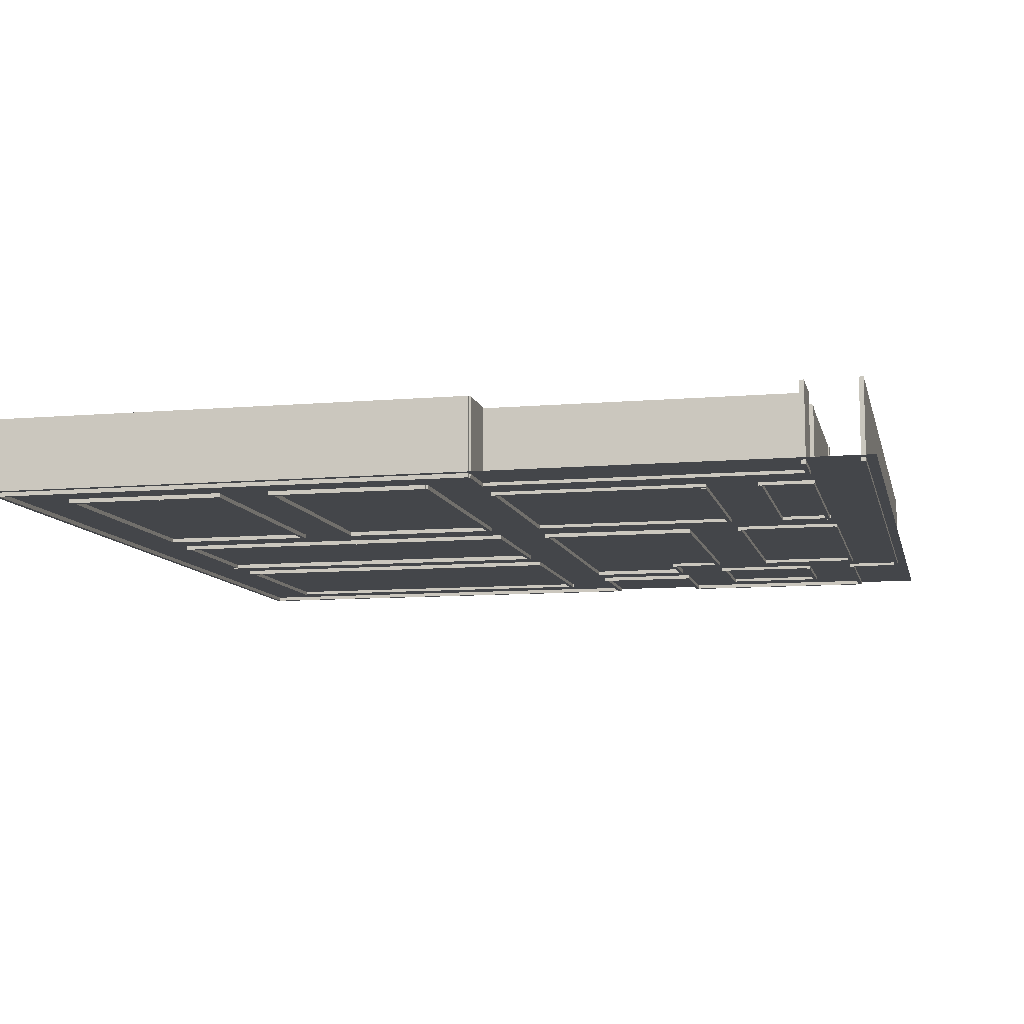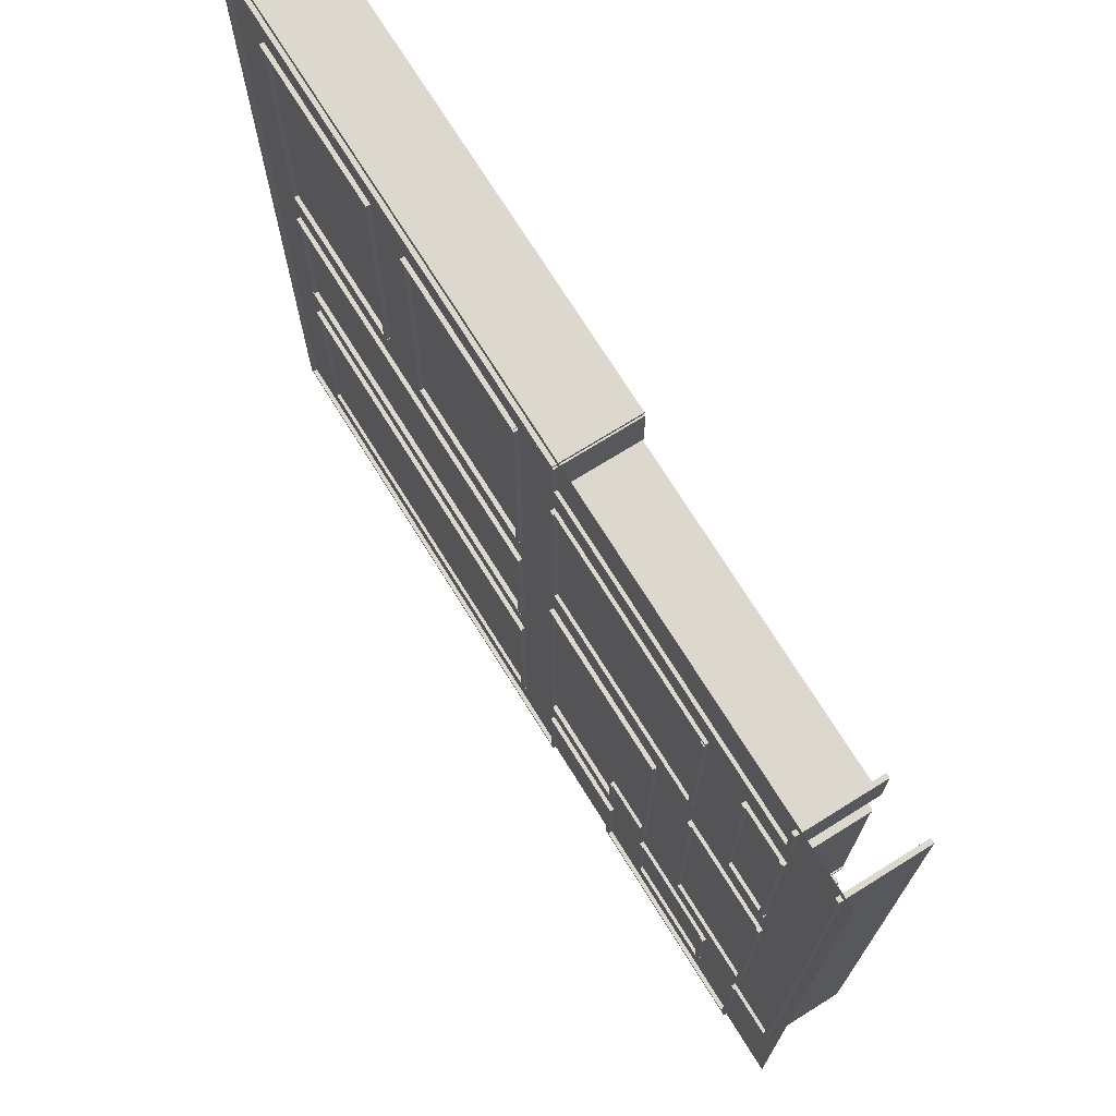
<metadata>
{"format":"obj","ext":"obj","renderer":"f3d","projection":"perspective","resolution":1024,"background":"white","views":[{"elev":-9.6,"azim":12.8,"up":"+Y"},{"elev":72.4,"azim":58.1,"up":"+Z"}]}
</metadata>
<code>
o linea_derecha.018_Cube.015
v 6.998 0.1504 -8.009
v 6.916 0.1504 -4.913
v 6.916 0.1504 -8.009
v 6.998 1.629 -8.009
v 6.916 1.629 -4.913
v 6.998 1.629 -4.913
v 6.998 0.1504 -4.913
v 6.916 1.629 -8.009
v 0.004897 0.1504 -2.036
v -0.07728 0.1504 0.9979
v -0.07728 0.1504 -2.036
v 0.004897 1.629 -2.036
v -0.07728 1.629 0.9979
v 0.004897 1.629 0.9979
v 0.004897 0.1504 0.9979
v -0.07728 1.629 -2.036
v 0.04699 0.1504 2.007
v -2.982 0.1504 2.097
v -2.982 0.1504 2.014
v -2.982 1.629 2.014
v 0.04718 1.629 2.09
v 0.04699 1.629 2.007
v 0.04718 0.1504 2.09
v -2.982 1.629 2.097
v -8 0.1504 7.963
v 1.05 0.1504 8.024
v -8 0.1504 8.045
v -8 1.629 7.963
v 1.05 1.629 8.024
v 1.05 1.629 7.942
v 1.05 0.1504 7.942
v -8 1.629 8.045
v -7.015 0.149 -3.056
v -0.007029 0.149 -2.991
v -7.015 0.149 -2.974
v -7.015 1.631 -3.056
v -0.00703 1.631 -2.991
v -0.00722 1.631 -3.073
v -0.007222 0.149 -3.073
v -7.015 1.631 -2.974
v 1.077 0.1504 7.965
v 0.9952 0.1504 6.993
v 1.077 0.1504 6.993
v 1.077 1.629 7.965
v 0.9952 1.629 6.993
v 0.9952 1.629 7.965
v 1.077 1.629 6.993
v 0.9952 0.1504 7.965
v 6.962 0.1504 2.002
v 6.88 0.1504 5.978
v 6.88 0.1504 2.002
v 6.962 1.629 2.002
v 6.88 1.629 5.978
v 6.962 1.629 5.978
v 6.962 0.1504 5.978
v 6.88 1.629 2.002
v 5.989 0.1504 -4.992
v 5.907 0.1504 -6.987
v 5.989 0.1504 -6.987
v 5.989 1.629 -6.987
v 5.907 1.629 -4.992
v 5.989 1.629 -4.992
v 5.907 0.1504 -4.992
v 5.907 1.629 -6.987
v 4.005 0.1504 0.8722
v 0.9758 0.1504 0.9615
v 0.9756 0.1504 0.8793
v 0.9756 1.629 0.8793
v 4.005 1.629 0.9544
v 4.005 1.629 0.8722
v 4.005 0.1504 0.9544
v 0.9758 1.629 0.9615
v 6.029 0.1504 2.002
v 5.947 0.1504 5.978
v 5.947 0.1504 2.002
v 6.029 1.629 2.002
v 5.947 1.629 5.978
v 6.029 1.629 5.978
v 6.029 0.1504 5.978
v 5.947 1.629 2.002
v -3.969 0.1504 1.974
v -6.998 0.1504 2.064
v -6.999 0.1504 1.981
v -6.999 1.629 1.981
v -3.969 1.629 2.056
v -3.969 1.629 1.974
v -3.969 0.1504 2.056
v -6.998 1.629 2.064
v 3.005 0.1504 -6.082
v 0.9648 0.1504 -5.995
v 0.9646 0.1504 -6.077
v 0.9646 1.629 -6.077
v 3.005 1.629 -5.999
v 3.005 1.629 -6.082
v 3.005 0.1504 -5.999
v 0.9648 1.629 -5.995
v 2.938 0.1504 -7.994
v 6.996 0.1504 -7.922
v 2.938 0.1504 -7.912
v 2.938 1.629 -7.994
v 6.996 1.629 -7.922
v 6.996 1.629 -8.004
v 6.996 0.1504 -8.004
v 2.938 1.629 -7.912
v 5.008 0.1677 2.076
v 1.061 0.1677 2.005
v 5.008 0.1677 1.996
v 5.008 1.612 1.996
v 1.061 1.612 2.085
v 5.008 1.612 2.076
v 1.061 0.1677 2.085
v 1.061 1.612 2.005
v -2.938 0.1504 2.058
v -3.02 0.1504 7.053
v -3.02 0.1504 2.058
v -2.938 1.629 2.058
v -3.02 1.629 7.053
v -2.938 1.629 7.053
v -2.938 0.1504 7.053
v -3.02 1.629 2.058
v -6.997 0.1504 7.004
v -3.968 0.1504 7.079
v -6.997 0.1504 7.086
v -6.997 1.629 7.004
v -3.968 1.629 7.079
v -3.968 1.629 6.997
v -3.968 0.1504 6.997
v -6.997 1.629 7.086
v 3.009 0.1504 -4.976
v 2.927 0.1504 -4.018
v 2.927 0.1504 -4.976
v 2.927 1.629 -4.976
v 3.009 1.629 -4.018
v 3.009 1.629 -4.976
v 3.009 0.1504 -4.018
v 5.955 0.1677 5.901
v 6.984 0.1677 5.979
v 5.956 0.1677 5.981
v 5.955 1.612 5.901
v 6.984 1.612 5.979
v 6.984 1.612 5.898
v 6.984 0.1677 5.898
v 5.956 1.612 5.981
v -7.016 0.1439 -2.031
v 0.005747 0.1439 -1.965
v -7.016 0.1439 -1.948
v -7.016 1.636 -2.031
v 0.005747 1.636 -1.965
v 0.005555 1.636 -2.048
v 0.005553 0.1439 -2.048
v -7.016 1.636 -1.948
v 5.008 0.1677 5.961
v 1.061 0.1677 6.051
v 1.061 0.1677 5.97
v 5.008 1.612 5.961
v 1.061 1.612 6.051
v 5.008 1.612 6.041
v 1.061 1.612 5.97
v 5.008 0.1677 6.041
v -7.959 0.1504 -7.94
v -8.041 0.1504 8.008
v -8.041 0.1504 -7.94
v -7.959 1.629 -7.94
v -8.041 1.629 8.008
v -7.959 1.629 8.008
v -7.959 0.1504 8.008
v -8.041 1.629 -7.94
v 3.007 0.1504 -7.99
v 2.924 0.1504 -6.035
v 2.924 0.1504 -7.99
v 3.007 1.629 -7.99
v 2.924 1.629 -6.035
v 3.007 1.629 -6.035
v 3.007 0.1504 -6.035
v 2.924 1.629 -7.99
v 4.029 0.1504 -7.004
v 3.947 0.1504 -4.982
v 3.947 0.1504 -7.004
v 4.029 1.629 -7.004
v 3.947 1.629 -4.982
v 4.029 1.629 -4.982
v 4.029 0.1504 -4.982
v 3.947 1.629 -7.004
v 5.084 0.1504 -3.977
v 5.002 0.1504 0.9997
v 5.002 0.1504 -3.977
v 5.084 1.629 -3.977
v 5.002 1.629 0.9997
v 5.084 1.629 0.9997
v 5.084 0.1504 0.9997
v 5.002 1.629 -3.977
v 6.986 0.1504 7.965
v 6.904 0.1504 6.993
v 6.986 0.1504 6.993
v 6.986 1.629 7.965
v 6.904 1.629 6.993
v 6.904 1.629 7.965
v 6.986 1.629 6.993
v 6.904 0.1504 7.965
v -3.979 0.1504 2.03
v -4.061 0.1504 7.025
v -4.061 0.1504 2.03
v -3.979 1.629 2.03
v -4.061 1.629 7.025
v -3.979 1.629 7.025
v -3.979 0.1504 7.025
v -4.061 1.629 2.03
v -6.922 0.1504 -7.047
v -7.004 0.1504 -2.984
v -7.004 0.1504 -7.047
v -6.922 1.629 -7.047
v -7.004 1.629 -2.984
v -6.922 1.629 -2.984
v -6.922 0.1504 -2.984
v -7.004 1.629 -7.047
v 1.077 0.1504 2.065
v 0.9952 0.1504 6.041
v 0.9952 0.1504 2.065
v 1.077 1.629 2.065
v 0.9952 1.629 6.041
v 1.077 1.629 6.041
v 1.077 0.1504 6.041
v 0.9952 1.629 2.065
v 0.991 0.1504 -5.003
v 2.992 0.1504 -4.926
v 0.9911 0.1504 -4.921
v 0.991 1.629 -5.003
v 2.992 1.629 -4.926
v 2.992 1.629 -5.008
v 2.992 0.1504 -5.008
v 0.9911 1.629 -4.921
v 5.955 0.1677 1.975
v 6.984 0.1677 2.053
v 5.956 0.1677 2.055
v 5.955 1.612 1.975
v 6.984 1.612 2.053
v 6.984 1.612 1.973
v 6.984 0.1677 1.973
v 5.956 1.612 2.055
v 5.006 0.1504 2.002
v 4.924 0.1504 5.978
v 4.924 0.1504 2.002
v 5.006 1.629 2.002
v 4.924 1.629 5.978
v 5.006 1.629 5.978
v 5.006 0.1504 5.978
v 4.924 1.629 2.002
v -0.004712 0.1504 0.9196
v -7.017 0.1504 1.018
v -7.017 0.1504 0.9361
v -7.017 1.629 0.9361
v -0.00452 1.629 1.002
v -0.00471 1.629 0.9196
v -0.004519 0.1504 1.002
v -7.017 1.629 1.018
v -6.934 0.1504 -2
v -7.016 0.1504 0.9736
v -7.016 0.1504 -2
v -6.934 1.629 -2
v -7.016 1.629 0.9736
v -6.934 1.629 0.9736
v -6.934 0.1504 0.9736
v -7.016 1.629 -2
v 6.983 0.1677 6.939
v 1.013 0.1677 7.033
v 1.012 0.1677 6.953
v 6.983 1.612 6.939
v 1.013 1.612 7.033
v 6.983 1.612 7.019
v 1.012 1.612 6.953
v 6.983 0.1677 7.019
v 0.04621 0.1504 2.056
v -0.03597 0.1504 7.05
v -0.03597 0.1504 2.056
v 0.04621 1.629 2.056
v -0.03597 1.629 7.05
v 0.04621 1.629 7.05
v 0.04621 0.1504 7.05
v -0.03597 1.629 2.056
v 1.03 0.1504 -4.99
v 0.9481 0.1504 0.9574
v 0.9481 0.1504 -4.99
v 1.03 1.629 -4.99
v 0.9481 1.629 0.9574
v 1.03 1.629 0.9574
v 1.03 0.1504 0.9574
v 0.9481 1.629 -4.99
v 3.984 0.1677 -5.062
v 5.994 0.1677 -4.986
v 3.985 0.1677 -4.982
v 3.984 1.612 -5.062
v 5.994 1.612 -4.986
v 5.994 1.612 -5.067
v 5.994 0.1677 -5.067
v 3.985 1.612 -4.982
v 5.002 0.1677 -3.983
v 7.023 0.1677 -3.907
v 5.002 0.1677 -3.903
v 5.002 1.612 -3.983
v 7.023 1.612 -3.907
v 7.023 1.612 -3.988
v 7.023 0.1677 -3.988
v 5.002 1.612 -3.903
v -6.906 0.1504 2.038
v -6.988 0.1504 7.032
v -6.988 0.1504 2.038
v -6.906 1.629 2.038
v -6.988 1.629 7.032
v -6.906 1.629 7.032
v -6.906 0.1504 7.032
v -6.988 1.629 2.038
v 4.009 0.1504 -4.087
v 3.927 0.1504 0.89
v 3.927 0.1504 -4.087
v 4.009 1.629 -4.087
v 3.927 1.629 0.89
v 4.009 1.629 0.89
v 4.009 0.1504 0.89
v 3.927 1.629 -4.087
v 1.041 0.1504 -7.99
v 0.959 0.1504 -6.018
v 0.959 0.1504 -7.99
v 1.041 1.629 -7.99
v 0.959 1.629 -6.018
v 1.041 1.629 -6.018
v 1.041 0.1504 -6.018
v 0.959 1.629 -7.99
v 5.082 0.1677 0.9155
v 6.987 0.1677 0.9913
v 5.082 0.1677 0.9958
v 5.082 1.612 0.9155
v 6.987 1.612 0.9913
v 6.987 1.612 0.9111
v 6.987 0.1677 0.9111
v 5.082 1.612 0.9958
v 8.003 0.1504 -4.908
v 7.921 0.1504 7.976
v 7.921 0.1504 -4.908
v 8.003 1.629 -4.908
v 7.921 1.629 7.976
v 8.003 1.629 7.976
v 8.003 0.1504 7.976
v 7.921 1.629 -4.908
v 0.002774 0.1666 -7.056
v -7 0.1666 -6.959
v -7 0.1666 -7.039
v -7 1.613 -7.039
v 0.002962 1.613 -6.975
v 0.002776 1.613 -7.056
v 0.002963 0.1666 -6.975
v -7 1.613 -6.959
v 7.025 0.1504 -3.996
v 6.943 0.1504 0.9807
v 6.943 0.1504 -3.996
v 7.025 1.629 -3.996
v 6.943 1.629 0.9807
v 7.025 1.629 0.9807
v 7.025 0.1504 0.9807
v 6.943 1.629 -3.996
v 3.984 0.1677 -7.013
v 5.994 0.1677 -6.938
v 3.985 0.1677 -6.933
v 3.984 1.612 -7.013
v 5.994 1.612 -6.938
v 5.994 1.612 -7.018
v 5.994 0.1677 -7.018
v 3.985 1.612 -6.933
v -0.003035 0.1504 -7.023
v -0.08521 0.1504 -3.021
v -0.08521 0.1504 -7.023
v -0.003035 1.629 -7.023
v -0.08521 1.629 -3.021
v -0.003035 1.629 -3.021
v -0.003035 0.1504 -3.021
v -0.08521 1.629 -7.023
v -3.023 0.1504 6.988
v 0.00659 0.1504 7.063
v -3.023 0.1504 7.07
v -3.023 1.629 6.988
v 0.006589 1.629 7.063
v 0.006397 1.629 6.981
v 0.006396 0.1504 6.981
v -3.023 1.629 7.07
v -8.045 0.1504 -7.981
v 1.032 0.1504 -7.92
v -8.045 0.1504 -7.899
v -8.045 1.629 -7.981
v 1.032 1.629 -7.92
v 1.032 1.629 -8.002
v 1.032 0.1504 -8.002
v -8.045 1.629 -7.899
v 7.998 0.1677 -4.986
v 6.944 0.1677 -4.903
v 6.943 0.1677 -4.984
v 6.944 1.612 -4.903
v 7.998 1.612 -4.986
v 6.943 1.612 -4.984
v 7.998 0.1677 -4.906
v 7.998 1.612 -4.906
v 3.997 0.1677 -4.08
v 2.969 0.1677 -3.997
v 2.969 0.1677 -4.077
v 2.969 1.612 -3.997
v 3.997 1.612 -4.08
v 2.969 1.612 -4.077
v 3.997 0.1677 -3.999
v 3.997 1.612 -3.999
v 2.927 1.629 -4.018
v 8.19 0.2283 8.167
v -8.146 0.2283 -8.169
v -8.146 0.2283 8.167
v 8.19 0.2283 -8.169
f 1 2 3
f 4 5 6
f 4 7 1
f 6 2 7
f 5 3 2
f 1 8 4
f 9 10 11
f 12 13 14
f 12 15 9
f 14 10 15
f 10 16 11
f 9 16 12
f 17 18 19
f 20 21 22
f 20 17 19
f 22 23 17
f 21 18 23
f 19 24 20
f 25 26 27
f 28 29 30
f 28 31 25
f 30 26 31
f 29 27 26
f 28 27 32
f 33 34 35
f 36 37 38
f 36 39 33
f 38 34 39
f 34 40 35
f 33 40 36
f 41 42 43
f 44 45 46
f 43 44 41
f 42 47 43
f 48 45 42
f 46 41 44
f 49 50 51
f 52 53 54
f 52 55 49
f 54 50 55
f 53 51 50
f 49 56 52
f 57 58 59
f 60 61 62
f 60 57 59
f 62 63 57
f 61 58 63
f 59 64 60
f 65 66 67
f 68 69 70
f 68 65 67
f 70 71 65
f 69 66 71
f 67 72 68
f 73 74 75
f 76 77 78
f 76 79 73
f 78 74 79
f 77 75 74
f 73 80 76
f 81 82 83
f 84 85 86
f 84 81 83
f 86 87 81
f 87 88 82
f 83 88 84
f 89 90 91
f 92 93 94
f 92 89 91
f 94 95 89
f 93 90 95
f 91 96 92
f 97 98 99
f 100 101 102
f 100 103 97
f 103 101 98
f 98 104 99
f 97 104 100
f 105 106 107
f 108 109 110
f 106 108 107
f 111 112 106
f 105 109 111
f 110 107 108
f 113 114 115
f 116 117 118
f 116 119 113
f 118 114 119
f 117 115 114
f 113 120 116
f 121 122 123
f 124 125 126
f 124 127 121
f 126 122 127
f 122 128 123
f 121 128 124
f 129 130 131
f 132 133 134
f 134 135 129
f 133 130 135
f 130 132 131
f 129 132 134
f 136 137 138
f 139 140 141
f 139 142 136
f 141 137 142
f 137 143 138
f 136 143 139
f 144 145 146
f 147 148 149
f 147 150 144
f 149 145 150
f 148 146 145
f 144 151 147
f 152 153 154
f 155 156 157
f 154 155 152
f 153 158 154
f 159 156 153
f 157 152 155
f 160 161 162
f 163 164 165
f 163 166 160
f 165 161 166
f 164 162 161
f 160 167 163
f 168 169 170
f 171 172 173
f 171 174 168
f 173 169 174
f 172 170 169
f 168 175 171
f 176 177 178
f 179 180 181
f 179 182 176
f 181 177 182
f 180 178 177
f 176 183 179
f 184 185 186
f 187 188 189
f 187 190 184
f 189 185 190
f 188 186 185
f 184 191 187
f 192 193 194
f 195 196 197
f 194 195 192
f 193 198 194
f 199 196 193
f 197 192 195
f 200 201 202
f 203 204 205
f 203 206 200
f 205 201 206
f 204 202 201
f 200 207 203
f 208 209 210
f 211 212 213
f 211 214 208
f 213 209 214
f 212 210 209
f 208 215 211
f 216 217 218
f 219 220 221
f 219 222 216
f 221 217 222
f 217 223 218
f 216 223 219
f 224 225 226
f 227 228 229
f 227 230 224
f 229 225 230
f 228 226 225
f 224 231 227
f 232 233 234
f 235 236 237
f 235 238 232
f 237 233 238
f 233 239 234
f 232 239 235
f 240 241 242
f 243 244 245
f 243 246 240
f 245 241 246
f 244 242 241
f 240 247 243
f 248 249 250
f 251 252 253
f 251 248 250
f 253 254 248
f 252 249 254
f 250 255 251
f 256 257 258
f 259 260 261
f 259 262 256
f 261 257 262
f 257 263 258
f 256 263 259
f 264 265 266
f 267 268 269
f 266 267 264
f 265 270 266
f 271 268 265
f 269 264 267
f 272 273 274
f 275 276 277
f 275 278 272
f 277 273 278
f 276 274 273
f 272 279 275
f 280 281 282
f 283 284 285
f 283 286 280
f 285 281 286
f 281 287 282
f 280 287 283
f 288 289 290
f 291 292 293
f 291 294 288
f 293 289 294
f 289 295 290
f 288 295 291
f 296 297 298
f 299 300 301
f 299 302 296
f 301 297 302
f 300 298 297
f 299 298 303
f 304 305 306
f 307 308 309
f 307 310 304
f 309 305 310
f 308 306 305
f 304 311 307
f 312 313 314
f 315 316 317
f 315 318 312
f 317 313 318
f 313 319 314
f 312 319 315
f 320 321 322
f 323 324 325
f 323 326 320
f 325 321 326
f 321 327 322
f 320 327 323
f 328 329 330
f 331 332 333
f 331 334 328
f 333 329 334
f 329 335 330
f 328 335 331
f 336 337 338
f 339 340 341
f 339 342 336
f 341 337 342
f 340 338 337
f 336 343 339
f 344 345 346
f 347 348 349
f 347 344 346
f 349 350 344
f 348 345 350
f 346 351 347
f 352 353 354
f 355 356 357
f 355 358 352
f 357 353 358
f 353 359 354
f 352 359 355
f 360 361 362
f 363 364 365
f 363 366 360
f 365 361 366
f 361 367 362
f 360 367 363
f 368 369 370
f 371 372 373
f 371 374 368
f 373 369 374
f 369 375 370
f 368 375 371
f 376 377 378
f 379 380 381
f 379 382 376
f 381 377 382
f 380 378 377
f 376 383 379
f 384 385 386
f 387 388 389
f 387 390 384
f 390 388 385
f 388 386 385
f 384 391 387
f 392 393 394
f 395 396 397
f 397 392 394
f 396 398 392
f 399 393 398
f 394 395 397
f 400 401 402
f 403 404 405
f 405 400 402
f 404 406 400
f 407 401 406
f 402 403 405
f 1 7 2
f 4 8 5
f 4 6 7
f 6 5 2
f 5 8 3
f 1 3 8
f 9 15 10
f 12 16 13
f 12 14 15
f 14 13 10
f 10 13 16
f 9 11 16
f 17 23 18
f 20 24 21
f 20 22 17
f 22 21 23
f 21 24 18
f 19 18 24
f 25 31 26
f 28 32 29
f 28 30 31
f 30 29 26
f 29 32 27
f 28 25 27
f 33 39 34
f 36 40 37
f 36 38 39
f 38 37 34
f 34 37 40
f 33 35 40
f 41 48 42
f 44 47 45
f 43 47 44
f 42 45 47
f 48 46 45
f 46 48 41
f 49 55 50
f 52 56 53
f 52 54 55
f 54 53 50
f 53 56 51
f 49 51 56
f 57 63 58
f 60 64 61
f 60 62 57
f 62 61 63
f 61 64 58
f 59 58 64
f 65 71 66
f 68 72 69
f 68 70 65
f 70 69 71
f 69 72 66
f 67 66 72
f 73 79 74
f 76 80 77
f 76 78 79
f 78 77 74
f 77 80 75
f 73 75 80
f 81 87 82
f 84 88 85
f 84 86 81
f 86 85 87
f 87 85 88
f 83 82 88
f 89 95 90
f 92 96 93
f 92 94 89
f 94 93 95
f 93 96 90
f 91 90 96
f 97 103 98
f 100 104 101
f 100 102 103
f 103 102 101
f 98 101 104
f 97 99 104
f 105 111 106
f 108 112 109
f 106 112 108
f 111 109 112
f 105 110 109
f 110 105 107
f 113 119 114
f 116 120 117
f 116 118 119
f 118 117 114
f 117 120 115
f 113 115 120
f 121 127 122
f 124 128 125
f 124 126 127
f 126 125 122
f 122 125 128
f 121 123 128
f 129 135 130
f 132 408 133
f 134 133 135
f 133 408 130
f 130 408 132
f 129 131 132
f 136 142 137
f 139 143 140
f 139 141 142
f 141 140 137
f 137 140 143
f 136 138 143
f 144 150 145
f 147 151 148
f 147 149 150
f 149 148 145
f 148 151 146
f 144 146 151
f 152 159 153
f 155 158 156
f 154 158 155
f 153 156 158
f 159 157 156
f 157 159 152
f 160 166 161
f 163 167 164
f 163 165 166
f 165 164 161
f 164 167 162
f 160 162 167
f 168 174 169
f 171 175 172
f 171 173 174
f 173 172 169
f 172 175 170
f 168 170 175
f 176 182 177
f 179 183 180
f 179 181 182
f 181 180 177
f 180 183 178
f 176 178 183
f 184 190 185
f 187 191 188
f 187 189 190
f 189 188 185
f 188 191 186
f 184 186 191
f 192 199 193
f 195 198 196
f 194 198 195
f 193 196 198
f 199 197 196
f 197 199 192
f 200 206 201
f 203 207 204
f 203 205 206
f 205 204 201
f 204 207 202
f 200 202 207
f 208 214 209
f 211 215 212
f 211 213 214
f 213 212 209
f 212 215 210
f 208 210 215
f 216 222 217
f 219 223 220
f 219 221 222
f 221 220 217
f 217 220 223
f 216 218 223
f 224 230 225
f 227 231 228
f 227 229 230
f 229 228 225
f 228 231 226
f 224 226 231
f 232 238 233
f 235 239 236
f 235 237 238
f 237 236 233
f 233 236 239
f 232 234 239
f 240 246 241
f 243 247 244
f 243 245 246
f 245 244 241
f 244 247 242
f 240 242 247
f 248 254 249
f 251 255 252
f 251 253 248
f 253 252 254
f 252 255 249
f 250 249 255
f 256 262 257
f 259 263 260
f 259 261 262
f 261 260 257
f 257 260 263
f 256 258 263
f 264 271 265
f 267 270 268
f 266 270 267
f 265 268 270
f 271 269 268
f 269 271 264
f 272 278 273
f 275 279 276
f 275 277 278
f 277 276 273
f 276 279 274
f 272 274 279
f 280 286 281
f 283 287 284
f 283 285 286
f 285 284 281
f 281 284 287
f 280 282 287
f 288 294 289
f 291 295 292
f 291 293 294
f 293 292 289
f 289 292 295
f 288 290 295
f 296 302 297
f 299 303 300
f 299 301 302
f 301 300 297
f 300 303 298
f 299 296 298
f 304 310 305
f 307 311 308
f 307 309 310
f 309 308 305
f 308 311 306
f 304 306 311
f 312 318 313
f 315 319 316
f 315 317 318
f 317 316 313
f 313 316 319
f 312 314 319
f 320 326 321
f 323 327 324
f 323 325 326
f 325 324 321
f 321 324 327
f 320 322 327
f 328 334 329
f 331 335 332
f 331 333 334
f 333 332 329
f 329 332 335
f 328 330 335
f 336 342 337
f 339 343 340
f 339 341 342
f 341 340 337
f 340 343 338
f 336 338 343
f 344 350 345
f 347 351 348
f 347 349 344
f 349 348 350
f 348 351 345
f 346 345 351
f 352 358 353
f 355 359 356
f 355 357 358
f 357 356 353
f 353 356 359
f 352 354 359
f 360 366 361
f 363 367 364
f 363 365 366
f 365 364 361
f 361 364 367
f 360 362 367
f 368 374 369
f 371 375 372
f 371 373 374
f 373 372 369
f 369 372 375
f 368 370 375
f 376 382 377
f 379 383 380
f 379 381 382
f 381 380 377
f 380 383 378
f 376 378 383
f 384 390 385
f 387 391 388
f 387 389 390
f 390 389 388
f 388 391 386
f 384 386 391
f 392 398 393
f 395 399 396
f 397 396 392
f 396 399 398
f 399 395 393
f 394 393 395
f 400 406 401
f 403 407 404
f 405 404 400
f 404 407 406
f 407 403 401
f 402 401 403
f 409 410 411
f 409 412 410

</code>
